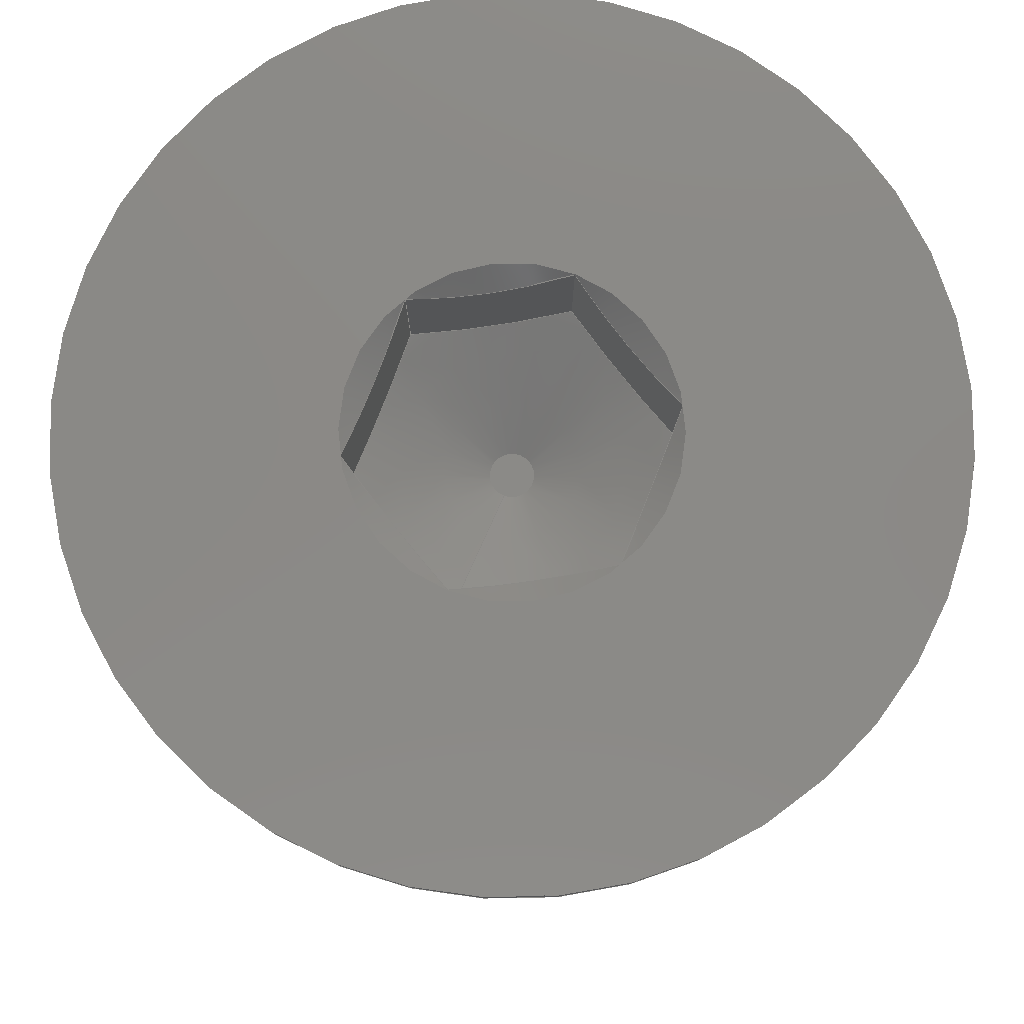
<metadata>
{"format":"step","ext":"step","renderer":"f3d","projection":"perspective","resolution":1024,"background":"white","views":[{"elev":79.5,"azim":-68.5,"up":"+Z"}]}
</metadata>
<code>
ISO-10303-21;
DATA;
#1 = APPLICATION_PROTOCOL_DEFINITION('international standard',
  'automotive_design',2000,#2);
#2 = APPLICATION_CONTEXT(
  'core data for automotive mechanical design processes');
#3 = SHAPE_DEFINITION_REPRESENTATION(#4,#10);
#4 = PRODUCT_DEFINITION_SHAPE('','',#5);
#5 = PRODUCT_DEFINITION('design','',#6,#9);
#6 = PRODUCT_DEFINITION_FORMATION('','',#7);
#7 = PRODUCT('M16x30-Screw','M16x30-Screw','',(#8));
#8 = PRODUCT_CONTEXT('',#2,'mechanical');
#9 = PRODUCT_DEFINITION_CONTEXT('part definition',#2,'design');
#10 = ADVANCED_BREP_SHAPE_REPRESENTATION('',(#11,#15),#439);
#11 = AXIS2_PLACEMENT_3D('',#12,#13,#14);
#12 = CARTESIAN_POINT('',(0,0,0));
#13 = DIRECTION('',(0,0,1));
#14 = DIRECTION('',(1,0,-0));
#15 = MANIFOLD_SOLID_BREP('',#16);
#16 = CLOSED_SHELL('',(#17,#34,#59,#84,#110,#135,#160,#180,#250,#282,
    #307,#332,#357,#382,#400,#430));
#17 = ADVANCED_FACE('',(#18),#29,.F.);
#18 = FACE_BOUND('',#19,.T.);
#19 = EDGE_LOOP('',(#20));
#20 = ORIENTED_EDGE('',*,*,#21,.F.);
#21 = EDGE_CURVE('',#22,#22,#24,.T.);
#22 = VERTEX_POINT('',#23);
#23 = CARTESIAN_POINT('',(6.4,0,-30));
#24 = CIRCLE('',#25,6.4);
#25 = AXIS2_PLACEMENT_3D('',#26,#27,#28);
#26 = CARTESIAN_POINT('',(0,0,-30));
#27 = DIRECTION('',(0,0,1));
#28 = DIRECTION('',(1,0,-0));
#29 = PLANE('',#30);
#30 = AXIS2_PLACEMENT_3D('',#31,#32,#33);
#31 = CARTESIAN_POINT('',(0,0,-30));
#32 = DIRECTION('',(0,0,1));
#33 = DIRECTION('',(1,0,-0));
#34 = ADVANCED_FACE('',(#35),#54,.T.);
#35 = FACE_BOUND('',#36,.T.);
#36 = EDGE_LOOP('',(#37,#38,#46,#53));
#37 = ORIENTED_EDGE('',*,*,#21,.T.);
#38 = ORIENTED_EDGE('',*,*,#39,.T.);
#39 = EDGE_CURVE('',#22,#40,#42,.T.);
#40 = VERTEX_POINT('',#41);
#41 = CARTESIAN_POINT('',(8,0,-28.4));
#42 = LINE('',#43,#44);
#43 = CARTESIAN_POINT('',(6.4,0,-30));
#44 = VECTOR('',#45,1);
#45 = DIRECTION('',(0.7071,0,0.7071));
#46 = ORIENTED_EDGE('',*,*,#47,.F.);
#47 = EDGE_CURVE('',#40,#40,#48,.T.);
#48 = CIRCLE('',#49,8);
#49 = AXIS2_PLACEMENT_3D('',#50,#51,#52);
#50 = CARTESIAN_POINT('',(0,0,-28.4));
#51 = DIRECTION('',(0,0,1));
#52 = DIRECTION('',(1,0,-0));
#53 = ORIENTED_EDGE('',*,*,#39,.F.);
#54 = CONICAL_SURFACE('',#55,6.4,0.7854);
#55 = AXIS2_PLACEMENT_3D('',#56,#57,#58);
#56 = CARTESIAN_POINT('',(0,0,-30));
#57 = DIRECTION('',(0,0,1));
#58 = DIRECTION('',(1,0,-0));
#59 = ADVANCED_FACE('',(#60),#79,.T.);
#60 = FACE_BOUND('',#61,.T.);
#61 = EDGE_LOOP('',(#62,#63,#71,#78));
#62 = ORIENTED_EDGE('',*,*,#47,.T.);
#63 = ORIENTED_EDGE('',*,*,#64,.T.);
#64 = EDGE_CURVE('',#40,#65,#67,.T.);
#65 = VERTEX_POINT('',#66);
#66 = CARTESIAN_POINT('',(8,0,-9.049));
#67 = LINE('',#68,#69);
#68 = CARTESIAN_POINT('',(8,0,-28.4));
#69 = VECTOR('',#70,1);
#70 = DIRECTION('',(0,0,1));
#71 = ORIENTED_EDGE('',*,*,#72,.F.);
#72 = EDGE_CURVE('',#65,#65,#73,.T.);
#73 = CIRCLE('',#74,8);
#74 = AXIS2_PLACEMENT_3D('',#75,#76,#77);
#75 = CARTESIAN_POINT('',(0,0,-9.049));
#76 = DIRECTION('',(0,0,1));
#77 = DIRECTION('',(1,0,-0));
#78 = ORIENTED_EDGE('',*,*,#64,.F.);
#79 = CYLINDRICAL_SURFACE('',#80,8);
#80 = AXIS2_PLACEMENT_3D('',#81,#82,#83);
#81 = CARTESIAN_POINT('',(0,0,-28.4));
#82 = DIRECTION('',(0,0,1));
#83 = DIRECTION('',(1,0,-0));
#84 = ADVANCED_FACE('',(#85),#105,.F.);
#85 = FACE_BOUND('',#86,.T.);
#86 = EDGE_LOOP('',(#87,#88,#97,#104));
#87 = ORIENTED_EDGE('',*,*,#72,.T.);
#88 = ORIENTED_EDGE('',*,*,#89,.T.);
#89 = EDGE_CURVE('',#65,#90,#92,.T.);
#90 = VERTEX_POINT('',#91);
#91 = CARTESIAN_POINT('',(8.176,0,-8.624));
#92 = CIRCLE('',#93,0.6);
#93 = AXIS2_PLACEMENT_3D('',#94,#95,#96);
#94 = CARTESIAN_POINT('',(8.6,0,-9.049));
#95 = DIRECTION('',(0,1,0));
#96 = DIRECTION('',(-1,0,2.961e-15));
#97 = ORIENTED_EDGE('',*,*,#98,.F.);
#98 = EDGE_CURVE('',#90,#90,#99,.T.);
#99 = CIRCLE('',#100,8.176);
#100 = AXIS2_PLACEMENT_3D('',#101,#102,#103);
#101 = CARTESIAN_POINT('',(0,0,-8.624));
#102 = DIRECTION('',(0,0,1));
#103 = DIRECTION('',(1,0,-0));
#104 = ORIENTED_EDGE('',*,*,#89,.F.);
#105 = TOROIDAL_SURFACE('',#106,8.6,0.6);
#106 = AXIS2_PLACEMENT_3D('',#107,#108,#109);
#107 = CARTESIAN_POINT('',(0,0,-9.049));
#108 = DIRECTION('',(-0,-0,-1));
#109 = DIRECTION('',(1,0,-0));
#110 = ADVANCED_FACE('',(#111),#130,.T.);
#111 = FACE_BOUND('',#112,.T.);
#112 = EDGE_LOOP('',(#113,#114,#122,#129));
#113 = ORIENTED_EDGE('',*,*,#98,.T.);
#114 = ORIENTED_EDGE('',*,*,#115,.T.);
#115 = EDGE_CURVE('',#90,#116,#118,.T.);
#116 = VERTEX_POINT('',#117);
#117 = CARTESIAN_POINT('',(15.5,0,-1.3));
#118 = LINE('',#119,#120);
#119 = CARTESIAN_POINT('',(8.176,0,-8.624));
#120 = VECTOR('',#121,1);
#121 = DIRECTION('',(0.7071,0,0.7071));
#122 = ORIENTED_EDGE('',*,*,#123,.F.);
#123 = EDGE_CURVE('',#116,#116,#124,.T.);
#124 = CIRCLE('',#125,15.5);
#125 = AXIS2_PLACEMENT_3D('',#126,#127,#128);
#126 = CARTESIAN_POINT('',(0,0,-1.3));
#127 = DIRECTION('',(0,0,1));
#128 = DIRECTION('',(1,0,-0));
#129 = ORIENTED_EDGE('',*,*,#115,.F.);
#130 = CONICAL_SURFACE('',#131,8.176,0.7854);
#131 = AXIS2_PLACEMENT_3D('',#132,#133,#134);
#132 = CARTESIAN_POINT('',(0,0,-8.624));
#133 = DIRECTION('',(0,0,1));
#134 = DIRECTION('',(1,0,-0));
#135 = ADVANCED_FACE('',(#136),#155,.T.);
#136 = FACE_BOUND('',#137,.T.);
#137 = EDGE_LOOP('',(#138,#139,#147,#154));
#138 = ORIENTED_EDGE('',*,*,#123,.T.);
#139 = ORIENTED_EDGE('',*,*,#140,.T.);
#140 = EDGE_CURVE('',#116,#141,#143,.T.);
#141 = VERTEX_POINT('',#142);
#142 = CARTESIAN_POINT('',(15.5,0,0));
#143 = LINE('',#144,#145);
#144 = CARTESIAN_POINT('',(15.5,0,-1.3));
#145 = VECTOR('',#146,1);
#146 = DIRECTION('',(0,0,1));
#147 = ORIENTED_EDGE('',*,*,#148,.F.);
#148 = EDGE_CURVE('',#141,#141,#149,.T.);
#149 = CIRCLE('',#150,15.5);
#150 = AXIS2_PLACEMENT_3D('',#151,#152,#153);
#151 = CARTESIAN_POINT('',(0,0,0));
#152 = DIRECTION('',(0,0,1));
#153 = DIRECTION('',(1,0,-0));
#154 = ORIENTED_EDGE('',*,*,#140,.F.);
#155 = CYLINDRICAL_SURFACE('',#156,15.5);
#156 = AXIS2_PLACEMENT_3D('',#157,#158,#159);
#157 = CARTESIAN_POINT('',(0,0,-1.3));
#158 = DIRECTION('',(0,0,1));
#159 = DIRECTION('',(1,0,-0));
#160 = ADVANCED_FACE('',(#161,#164),#175,.T.);
#161 = FACE_BOUND('',#162,.T.);
#162 = EDGE_LOOP('',(#163));
#163 = ORIENTED_EDGE('',*,*,#148,.T.);
#164 = FACE_BOUND('',#165,.T.);
#165 = EDGE_LOOP('',(#166));
#166 = ORIENTED_EDGE('',*,*,#167,.T.);
#167 = EDGE_CURVE('',#168,#168,#170,.T.);
#168 = VERTEX_POINT('',#169);
#169 = CARTESIAN_POINT('',(-5.843,-1.431e-15,0));
#170 = CIRCLE('',#171,5.843);
#171 = AXIS2_PLACEMENT_3D('',#172,#173,#174);
#172 = CARTESIAN_POINT('',(0,0,0));
#173 = DIRECTION('',(0,0,-1));
#174 = DIRECTION('',(-1,0,-0));
#175 = PLANE('',#176);
#176 = AXIS2_PLACEMENT_3D('',#177,#178,#179);
#177 = CARTESIAN_POINT('',(0,0,0));
#178 = DIRECTION('',(0,0,1));
#179 = DIRECTION('',(1,0,-0));
#180 = ADVANCED_FACE('',(#181),#245,.F.);
#181 = FACE_BOUND('',#182,.F.);
#182 = EDGE_LOOP('',(#183,#194,#203,#209,#210,#211,#220,#229,#238));
#183 = ORIENTED_EDGE('',*,*,#184,.T.);
#184 = EDGE_CURVE('',#185,#187,#189,.T.);
#185 = VERTEX_POINT('',#186);
#186 = CARTESIAN_POINT('',(2.907,5.035,-0.02907));
#187 = VERTEX_POINT('',#188);
#188 = CARTESIAN_POINT('',(-2.907,5.035,-0.02907));
#189 = HYPERBOLA('',#190,5.035,5.035);
#190 = AXIS2_PLACEMENT_3D('',#191,#192,#193);
#191 = CARTESIAN_POINT('',(-1.538e-15,5.035,-5.843));
#192 = DIRECTION('',(3.055e-16,-1,1.225e-16));
#193 = DIRECTION('',(-3.742e-32,1.225e-16,1));
#194 = ORIENTED_EDGE('',*,*,#195,.T.);
#195 = EDGE_CURVE('',#187,#196,#198,.T.);
#196 = VERTEX_POINT('',#197);
#197 = CARTESIAN_POINT('',(-5.814,-1.527e-15,
    -0.02907));
#198 = HYPERBOLA('',#199,5.035,5.035);
#199 = AXIS2_PLACEMENT_3D('',#200,#201,#202);
#200 = CARTESIAN_POINT('',(-4.36,2.518,-5.843));
#201 = DIRECTION('',(0.866,-0.5,6.123e-17));
#202 = DIRECTION('',(-5.303e-17,3.062e-17,1));
#203 = ORIENTED_EDGE('',*,*,#204,.F.);
#204 = EDGE_CURVE('',#168,#196,#205,.T.);
#205 = LINE('',#206,#207);
#206 = CARTESIAN_POINT('',(-10.64,-2.607e-15,4.8));
#207 = VECTOR('',#208,1);
#208 = DIRECTION('',(0.7071,1.732e-16,-0.7071)
  );
#209 = ORIENTED_EDGE('',*,*,#167,.T.);
#210 = ORIENTED_EDGE('',*,*,#204,.T.);
#211 = ORIENTED_EDGE('',*,*,#212,.T.);
#212 = EDGE_CURVE('',#196,#213,#215,.T.);
#213 = VERTEX_POINT('',#214);
#214 = CARTESIAN_POINT('',(-2.907,-5.035,-0.02907));
#215 = HYPERBOLA('',#216,5.035,5.035);
#216 = AXIS2_PLACEMENT_3D('',#217,#218,#219);
#217 = CARTESIAN_POINT('',(-4.36,-2.518,-5.843));
#218 = DIRECTION('',(0.866,0.5,-6.123e-17));
#219 = DIRECTION('',(5.303e-17,3.062e-17,1));
#220 = ORIENTED_EDGE('',*,*,#221,.T.);
#221 = EDGE_CURVE('',#213,#222,#224,.T.);
#222 = VERTEX_POINT('',#223);
#223 = CARTESIAN_POINT('',(2.907,-5.035,-0.02907));
#224 = HYPERBOLA('',#225,5.035,5.035);
#225 = AXIS2_PLACEMENT_3D('',#226,#227,#228);
#226 = CARTESIAN_POINT('',(7.692e-16,-5.035,-5.843));
#227 = DIRECTION('',(-1.528e-16,1,-1.225e-16));
#228 = DIRECTION('',(-1.871e-32,1.225e-16,1));
#229 = ORIENTED_EDGE('',*,*,#230,.T.);
#230 = EDGE_CURVE('',#222,#231,#233,.T.);
#231 = VERTEX_POINT('',#232);
#232 = CARTESIAN_POINT('',(5.814,-2.975e-16,
    -0.02907));
#233 = HYPERBOLA('',#234,5.035,5.035);
#234 = AXIS2_PLACEMENT_3D('',#235,#236,#237);
#235 = CARTESIAN_POINT('',(4.36,-2.518,-5.843));
#236 = DIRECTION('',(-0.866,0.5,-6.123e-17));
#237 = DIRECTION('',(-5.303e-17,3.062e-17,1));
#238 = ORIENTED_EDGE('',*,*,#239,.T.);
#239 = EDGE_CURVE('',#231,#185,#240,.T.);
#240 = HYPERBOLA('',#241,5.035,5.035);
#241 = AXIS2_PLACEMENT_3D('',#242,#243,#244);
#242 = CARTESIAN_POINT('',(4.36,2.518,-5.843));
#243 = DIRECTION('',(-0.866,-0.5,6.123e-17));
#244 = DIRECTION('',(5.303e-17,3.062e-17,1));
#245 = CONICAL_SURFACE('',#246,10.64,0.7854);
#246 = AXIS2_PLACEMENT_3D('',#247,#248,#249);
#247 = CARTESIAN_POINT('',(0,0,4.8));
#248 = DIRECTION('',(-0,-0,1));
#249 = DIRECTION('',(-1,0,-0));
#250 = ADVANCED_FACE('',(#251),#277,.T.);
#251 = FACE_BOUND('',#252,.T.);
#252 = EDGE_LOOP('',(#253,#254,#262,#271));
#253 = ORIENTED_EDGE('',*,*,#184,.T.);
#254 = ORIENTED_EDGE('',*,*,#255,.T.);
#255 = EDGE_CURVE('',#187,#256,#258,.T.);
#256 = VERTEX_POINT('',#257);
#257 = CARTESIAN_POINT('',(-2.907,5.035,-4.8));
#258 = LINE('',#259,#260);
#259 = CARTESIAN_POINT('',(-2.907,5.035,4.8));
#260 = VECTOR('',#261,1);
#261 = DIRECTION('',(0,-1.225e-16,-1));
#262 = ORIENTED_EDGE('',*,*,#263,.F.);
#263 = EDGE_CURVE('',#264,#256,#266,.T.);
#264 = VERTEX_POINT('',#265);
#265 = CARTESIAN_POINT('',(2.907,5.035,-4.8));
#266 = HYPERBOLA('',#267,2.907,5.035);
#267 = AXIS2_PLACEMENT_3D('',#268,#269,#270);
#268 = CARTESIAN_POINT('',(-1.538e-15,5.035,-8.157));
#269 = DIRECTION('',(3.055e-16,-1,1.225e-16));
#270 = DIRECTION('',(-3.742e-32,1.225e-16,1));
#271 = ORIENTED_EDGE('',*,*,#272,.F.);
#272 = EDGE_CURVE('',#185,#264,#273,.T.);
#273 = LINE('',#274,#275);
#274 = CARTESIAN_POINT('',(2.907,5.035,4.8));
#275 = VECTOR('',#276,1);
#276 = DIRECTION('',(0,-1.225e-16,-1));
#277 = PLANE('',#278);
#278 = AXIS2_PLACEMENT_3D('',#279,#280,#281);
#279 = CARTESIAN_POINT('',(-2.907,5.035,4.8));
#280 = DIRECTION('',(3.055e-16,-1,1.225e-16));
#281 = DIRECTION('',(1,3.055e-16,-3.742e-32));
#282 = ADVANCED_FACE('',(#283),#302,.T.);
#283 = FACE_BOUND('',#284,.T.);
#284 = EDGE_LOOP('',(#285,#286,#287,#296));
#285 = ORIENTED_EDGE('',*,*,#239,.T.);
#286 = ORIENTED_EDGE('',*,*,#272,.T.);
#287 = ORIENTED_EDGE('',*,*,#288,.F.);
#288 = EDGE_CURVE('',#289,#264,#291,.T.);
#289 = VERTEX_POINT('',#290);
#290 = CARTESIAN_POINT('',(5.814,-8.817e-16,-4.8));
#291 = HYPERBOLA('',#292,2.907,5.035);
#292 = AXIS2_PLACEMENT_3D('',#293,#294,#295);
#293 = CARTESIAN_POINT('',(4.36,2.518,-8.157));
#294 = DIRECTION('',(-0.866,-0.5,6.123e-17));
#295 = DIRECTION('',(5.303e-17,3.062e-17,1));
#296 = ORIENTED_EDGE('',*,*,#297,.F.);
#297 = EDGE_CURVE('',#231,#289,#298,.T.);
#298 = LINE('',#299,#300);
#299 = CARTESIAN_POINT('',(5.814,2.939e-16,4.8));
#300 = VECTOR('',#301,1);
#301 = DIRECTION('',(0,-1.225e-16,-1));
#302 = PLANE('',#303);
#303 = AXIS2_PLACEMENT_3D('',#304,#305,#306);
#304 = CARTESIAN_POINT('',(2.907,5.035,4.8));
#305 = DIRECTION('',(-0.866,-0.5,6.123e-17));
#306 = DIRECTION('',(0.5,-0.866,1.061e-16));
#307 = ADVANCED_FACE('',(#308),#327,.T.);
#308 = FACE_BOUND('',#309,.T.);
#309 = EDGE_LOOP('',(#310,#311,#312,#321));
#310 = ORIENTED_EDGE('',*,*,#230,.T.);
#311 = ORIENTED_EDGE('',*,*,#297,.T.);
#312 = ORIENTED_EDGE('',*,*,#313,.F.);
#313 = EDGE_CURVE('',#314,#289,#316,.T.);
#314 = VERTEX_POINT('',#315);
#315 = CARTESIAN_POINT('',(2.907,-5.035,-4.8));
#316 = HYPERBOLA('',#317,2.907,5.035);
#317 = AXIS2_PLACEMENT_3D('',#318,#319,#320);
#318 = CARTESIAN_POINT('',(4.36,-2.518,-8.157));
#319 = DIRECTION('',(-0.866,0.5,-6.123e-17));
#320 = DIRECTION('',(-5.303e-17,3.062e-17,1));
#321 = ORIENTED_EDGE('',*,*,#322,.F.);
#322 = EDGE_CURVE('',#222,#314,#323,.T.);
#323 = LINE('',#324,#325);
#324 = CARTESIAN_POINT('',(2.907,-5.035,4.8));
#325 = VECTOR('',#326,1);
#326 = DIRECTION('',(0,-1.225e-16,-1));
#327 = PLANE('',#328);
#328 = AXIS2_PLACEMENT_3D('',#329,#330,#331);
#329 = CARTESIAN_POINT('',(5.814,2.939e-16,4.8));
#330 = DIRECTION('',(-0.866,0.5,-6.123e-17));
#331 = DIRECTION('',(-0.5,-0.866,1.061e-16));
#332 = ADVANCED_FACE('',(#333),#352,.T.);
#333 = FACE_BOUND('',#334,.T.);
#334 = EDGE_LOOP('',(#335,#336,#337,#346));
#335 = ORIENTED_EDGE('',*,*,#221,.T.);
#336 = ORIENTED_EDGE('',*,*,#322,.T.);
#337 = ORIENTED_EDGE('',*,*,#338,.F.);
#338 = EDGE_CURVE('',#339,#314,#341,.T.);
#339 = VERTEX_POINT('',#340);
#340 = CARTESIAN_POINT('',(-2.907,-5.035,-4.8));
#341 = HYPERBOLA('',#342,2.907,5.035);
#342 = AXIS2_PLACEMENT_3D('',#343,#344,#345);
#343 = CARTESIAN_POINT('',(7.692e-16,-5.035,-8.157));
#344 = DIRECTION('',(-1.528e-16,1,-1.225e-16));
#345 = DIRECTION('',(-1.871e-32,1.225e-16,1));
#346 = ORIENTED_EDGE('',*,*,#347,.F.);
#347 = EDGE_CURVE('',#213,#339,#348,.T.);
#348 = LINE('',#349,#350);
#349 = CARTESIAN_POINT('',(-2.907,-5.035,4.8));
#350 = VECTOR('',#351,1);
#351 = DIRECTION('',(0,-1.225e-16,-1));
#352 = PLANE('',#353);
#353 = AXIS2_PLACEMENT_3D('',#354,#355,#356);
#354 = CARTESIAN_POINT('',(2.907,-5.035,4.8));
#355 = DIRECTION('',(-1.528e-16,1,-1.225e-16));
#356 = DIRECTION('',(-1,-1.528e-16,1.871e-32));
#357 = ADVANCED_FACE('',(#358),#377,.T.);
#358 = FACE_BOUND('',#359,.T.);
#359 = EDGE_LOOP('',(#360,#361,#362,#371));
#360 = ORIENTED_EDGE('',*,*,#212,.T.);
#361 = ORIENTED_EDGE('',*,*,#347,.T.);
#362 = ORIENTED_EDGE('',*,*,#363,.F.);
#363 = EDGE_CURVE('',#364,#339,#366,.T.);
#364 = VERTEX_POINT('',#365);
#365 = CARTESIAN_POINT('',(-5.814,-1.819e-15,-4.8));
#366 = HYPERBOLA('',#367,2.907,5.035);
#367 = AXIS2_PLACEMENT_3D('',#368,#369,#370);
#368 = CARTESIAN_POINT('',(-4.36,-2.518,-8.157));
#369 = DIRECTION('',(0.866,0.5,-6.123e-17));
#370 = DIRECTION('',(5.303e-17,3.062e-17,1));
#371 = ORIENTED_EDGE('',*,*,#372,.F.);
#372 = EDGE_CURVE('',#196,#364,#373,.T.);
#373 = LINE('',#374,#375);
#374 = CARTESIAN_POINT('',(-5.814,-1.038e-15,4.8));
#375 = VECTOR('',#376,1);
#376 = DIRECTION('',(0,-1.225e-16,-1));
#377 = PLANE('',#378);
#378 = AXIS2_PLACEMENT_3D('',#379,#380,#381);
#379 = CARTESIAN_POINT('',(-2.907,-5.035,4.8));
#380 = DIRECTION('',(0.866,0.5,-6.123e-17));
#381 = DIRECTION('',(-0.5,0.866,-1.061e-16));
#382 = ADVANCED_FACE('',(#383),#395,.T.);
#383 = FACE_BOUND('',#384,.T.);
#384 = EDGE_LOOP('',(#385,#386,#387,#394));
#385 = ORIENTED_EDGE('',*,*,#195,.T.);
#386 = ORIENTED_EDGE('',*,*,#372,.T.);
#387 = ORIENTED_EDGE('',*,*,#388,.F.);
#388 = EDGE_CURVE('',#256,#364,#389,.T.);
#389 = HYPERBOLA('',#390,2.907,5.035);
#390 = AXIS2_PLACEMENT_3D('',#391,#392,#393);
#391 = CARTESIAN_POINT('',(-4.36,2.518,-8.157));
#392 = DIRECTION('',(0.866,-0.5,6.123e-17));
#393 = DIRECTION('',(-5.303e-17,3.062e-17,1));
#394 = ORIENTED_EDGE('',*,*,#255,.F.);
#395 = PLANE('',#396);
#396 = AXIS2_PLACEMENT_3D('',#397,#398,#399);
#397 = CARTESIAN_POINT('',(-5.814,-1.038e-15,4.8));
#398 = DIRECTION('',(0.866,-0.5,6.123e-17));
#399 = DIRECTION('',(0.5,0.866,-1.061e-16));
#400 = ADVANCED_FACE('',(#401),#425,.F.);
#401 = FACE_BOUND('',#402,.F.);
#402 = EDGE_LOOP('',(#403,#411,#418,#419,#420,#421,#422,#423,#424));
#403 = ORIENTED_EDGE('',*,*,#404,.T.);
#404 = EDGE_CURVE('',#364,#405,#407,.T.);
#405 = VERTEX_POINT('',#406);
#406 = CARTESIAN_POINT('',(-0.8056,-1.973e-16,-7.692)
  );
#407 = LINE('',#408,#409);
#408 = CARTESIAN_POINT('',(-22.44,-5.497e-15,4.8));
#409 = VECTOR('',#410,1);
#410 = DIRECTION('',(0.866,2.121e-16,-0.5));
#411 = ORIENTED_EDGE('',*,*,#412,.F.);
#412 = EDGE_CURVE('',#405,#405,#413,.T.);
#413 = CIRCLE('',#414,0.8056);
#414 = AXIS2_PLACEMENT_3D('',#415,#416,#417);
#415 = CARTESIAN_POINT('',(0,0,-7.692));
#416 = DIRECTION('',(0,0,-1));
#417 = DIRECTION('',(-1,0,-0));
#418 = ORIENTED_EDGE('',*,*,#404,.F.);
#419 = ORIENTED_EDGE('',*,*,#388,.F.);
#420 = ORIENTED_EDGE('',*,*,#263,.F.);
#421 = ORIENTED_EDGE('',*,*,#288,.F.);
#422 = ORIENTED_EDGE('',*,*,#313,.F.);
#423 = ORIENTED_EDGE('',*,*,#338,.F.);
#424 = ORIENTED_EDGE('',*,*,#363,.F.);
#425 = CONICAL_SURFACE('',#426,22.44,1.047);
#426 = AXIS2_PLACEMENT_3D('',#427,#428,#429);
#427 = CARTESIAN_POINT('',(0,0,4.8));
#428 = DIRECTION('',(-0,-0,1));
#429 = DIRECTION('',(-1,0,-0));
#430 = ADVANCED_FACE('',(#431),#434,.F.);
#431 = FACE_BOUND('',#432,.F.);
#432 = EDGE_LOOP('',(#433));
#433 = ORIENTED_EDGE('',*,*,#412,.T.);
#434 = PLANE('',#435);
#435 = AXIS2_PLACEMENT_3D('',#436,#437,#438);
#436 = CARTESIAN_POINT('',(0,0,-7.692));
#437 = DIRECTION('',(0,0,-1));
#438 = DIRECTION('',(-1,0,-0));
#439 = ( GEOMETRIC_REPRESENTATION_CONTEXT(3) 
GLOBAL_UNCERTAINTY_ASSIGNED_CONTEXT((#443)) GLOBAL_UNIT_ASSIGNED_CONTEXT
((#440,#441,#442)) REPRESENTATION_CONTEXT('Context #1',
  '3D Context with UNIT and UNCERTAINTY') );
#440 = ( LENGTH_UNIT() NAMED_UNIT(*) SI_UNIT(.MILLI.,.METRE.) );
#441 = ( NAMED_UNIT(*) PLANE_ANGLE_UNIT() SI_UNIT($,.RADIAN.) );
#442 = ( NAMED_UNIT(*) SI_UNIT($,.STERADIAN.) SOLID_ANGLE_UNIT() );
#443 = UNCERTAINTY_MEASURE_WITH_UNIT(LENGTH_MEASURE(2e-07),#440,
  'distance_accuracy_value','confusion accuracy');
#444 = PRODUCT_RELATED_PRODUCT_CATEGORY('part',$,(#7));
#445 = MECHANICAL_DESIGN_GEOMETRIC_PRESENTATION_REPRESENTATION('',(#446)
  ,#439);
#446 = STYLED_ITEM('color',(#447),#15);
#447 = PRESENTATION_STYLE_ASSIGNMENT((#448,#454));
#448 = SURFACE_STYLE_USAGE(.BOTH.,#449);
#449 = SURFACE_SIDE_STYLE('',(#450));
#450 = SURFACE_STYLE_FILL_AREA(#451);
#451 = FILL_AREA_STYLE('',(#452));
#452 = FILL_AREA_STYLE_COLOUR('',#453);
#453 = COLOUR_RGB('',0.6784,0.7098,0.7412);
#454 = CURVE_STYLE('',#455,POSITIVE_LENGTH_MEASURE(0.1),#456);
#455 = DRAUGHTING_PRE_DEFINED_CURVE_FONT('continuous');
#456 = COLOUR_RGB('',0.09804,0.09804,
  0.09804);
ENDSEC;
END-ISO-10303-21;

</code>
